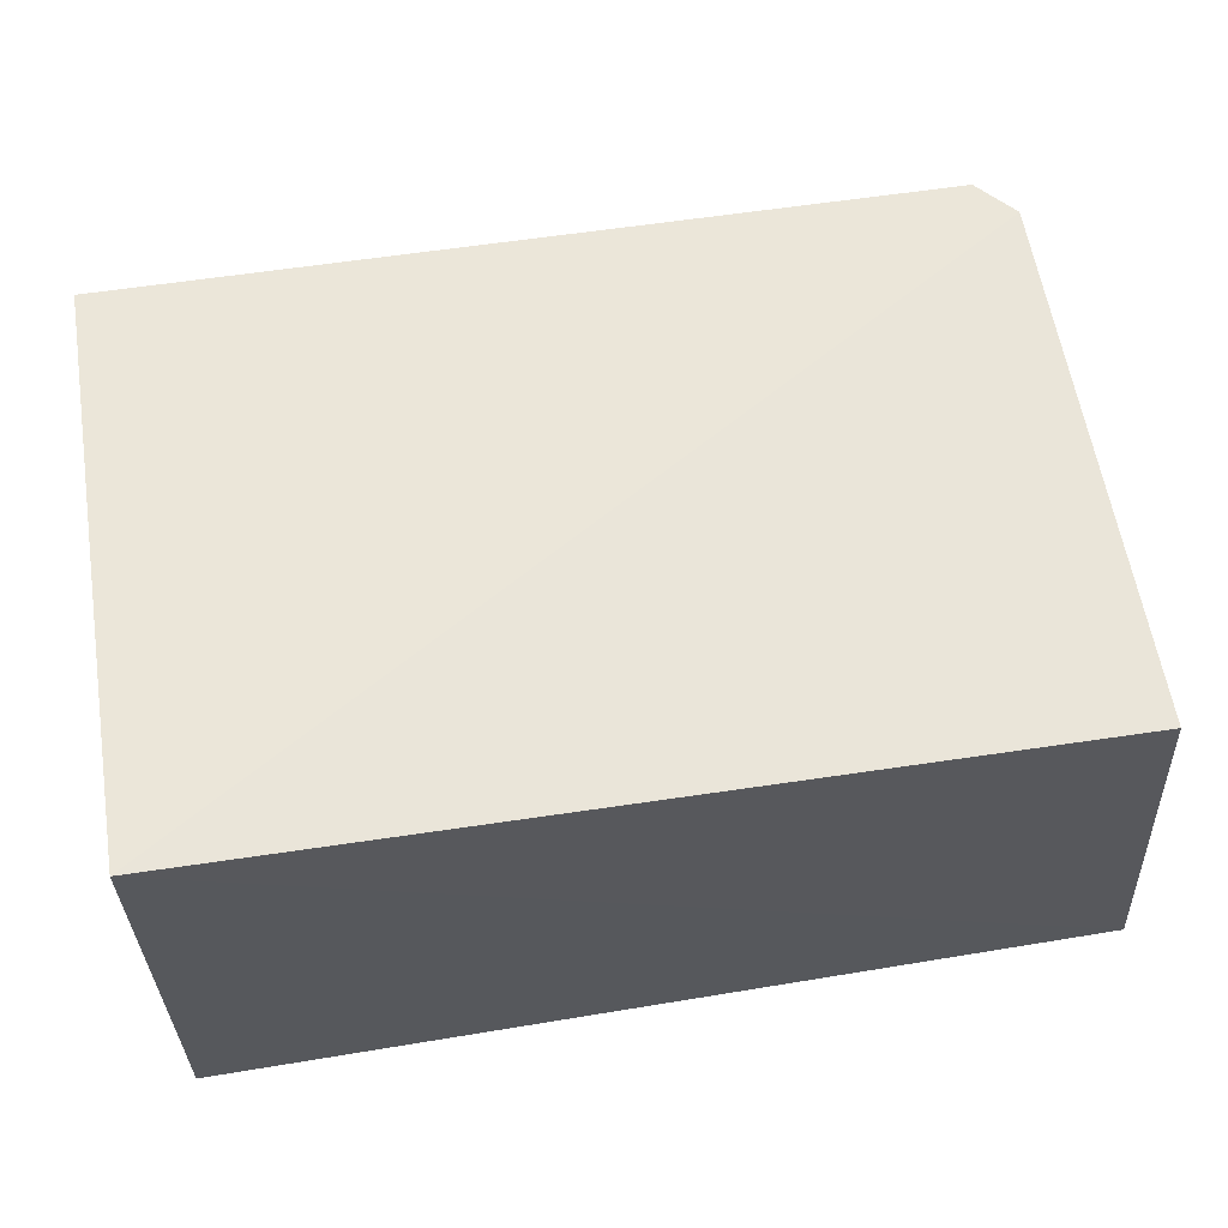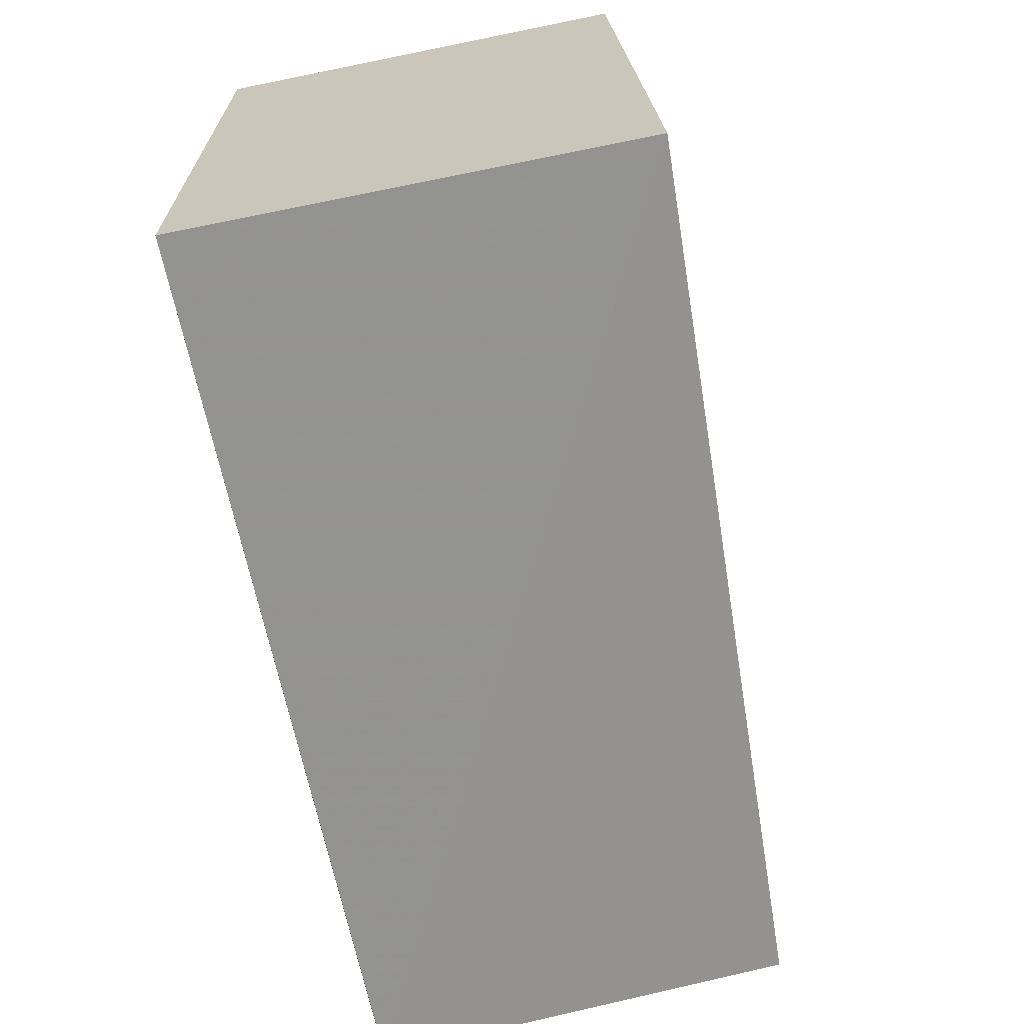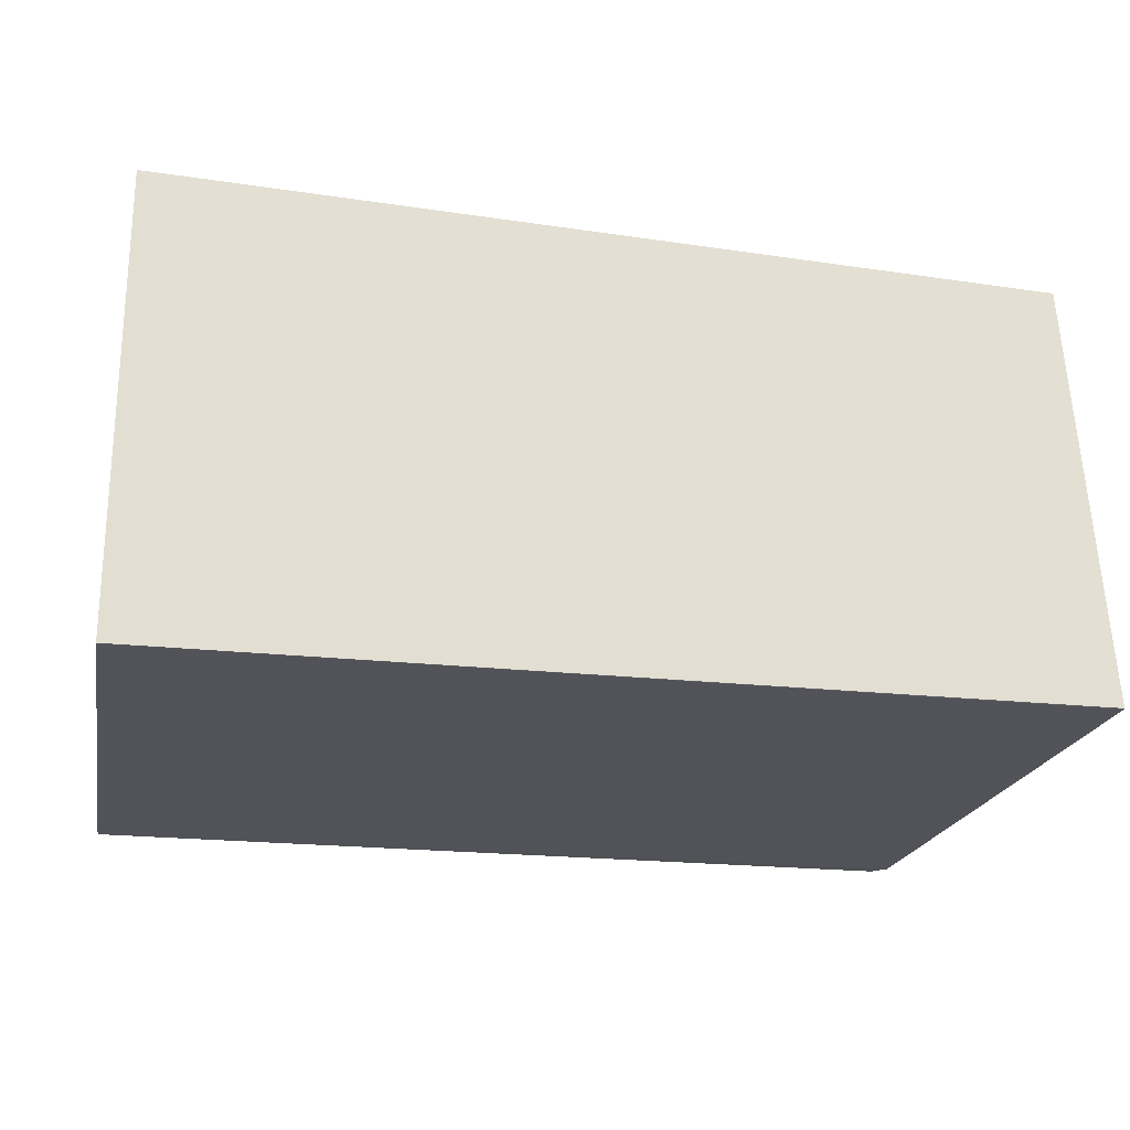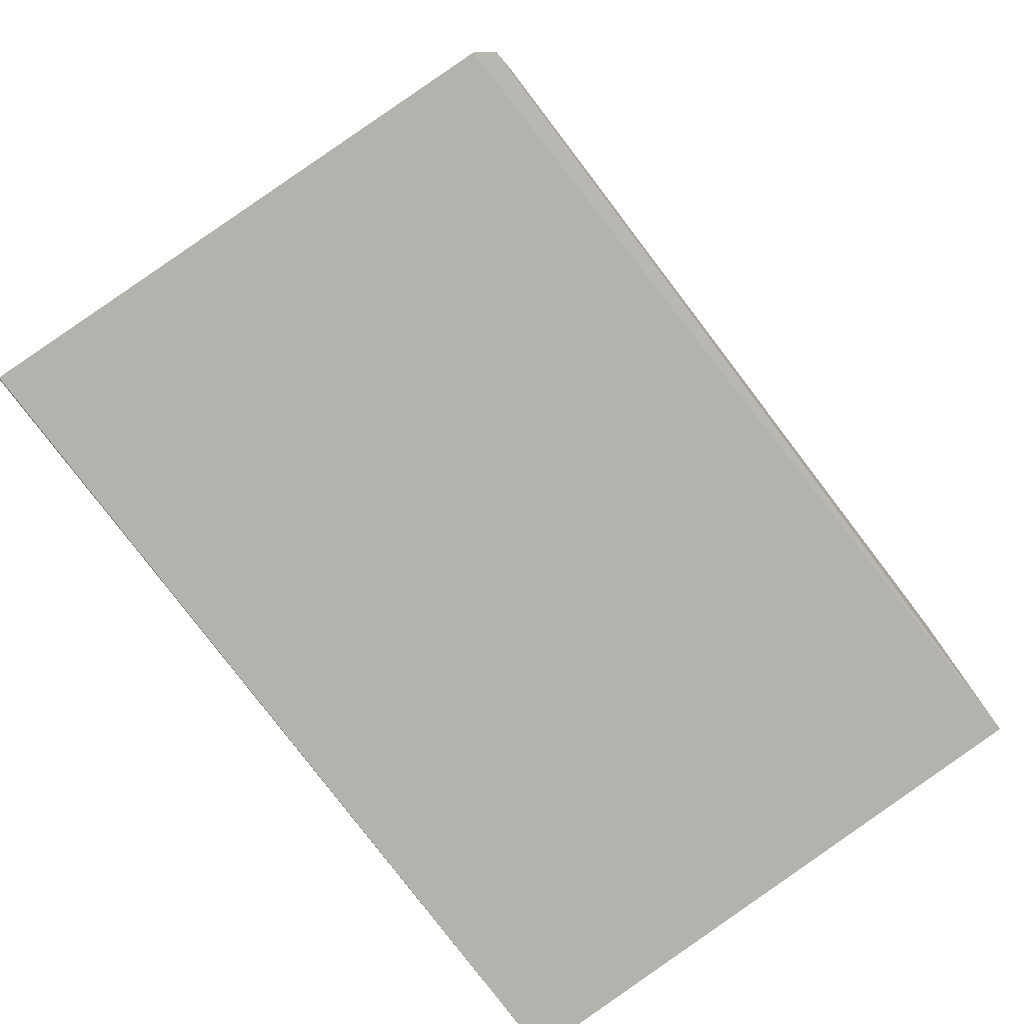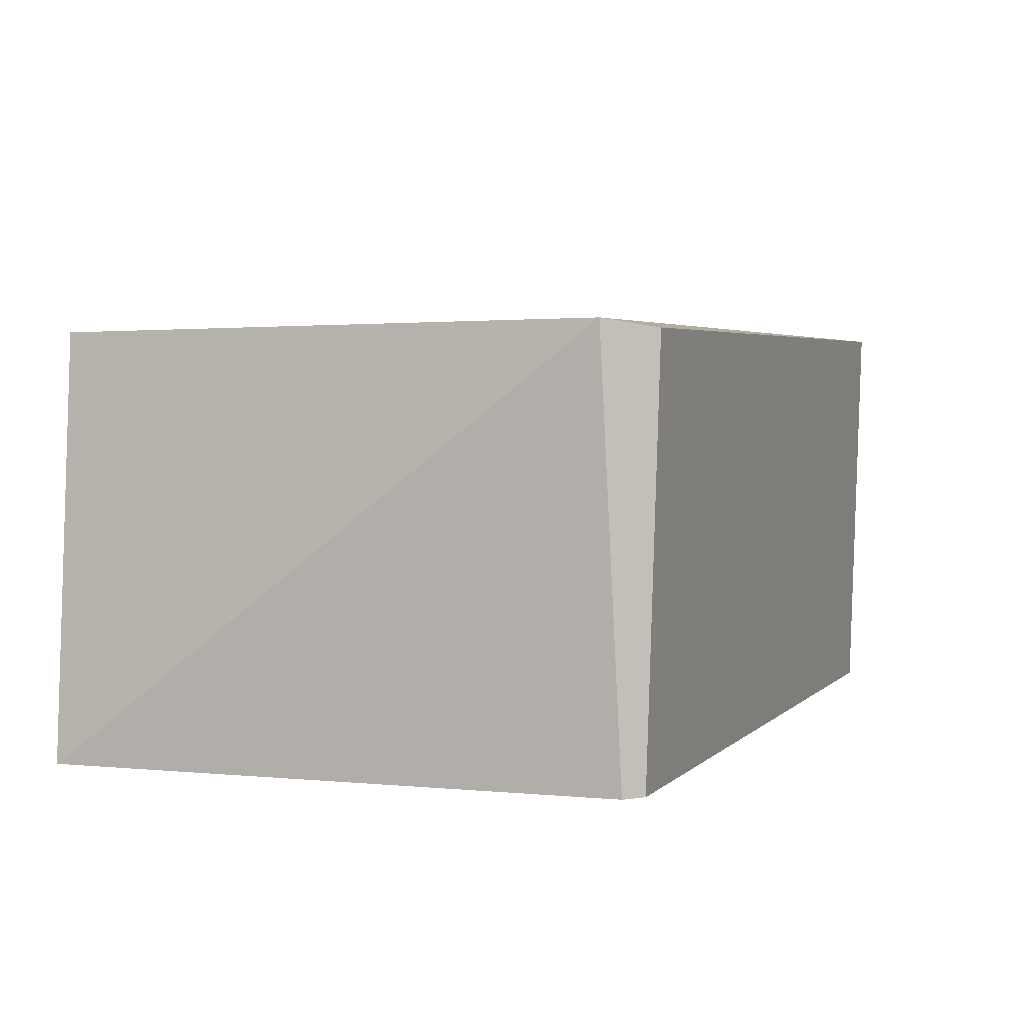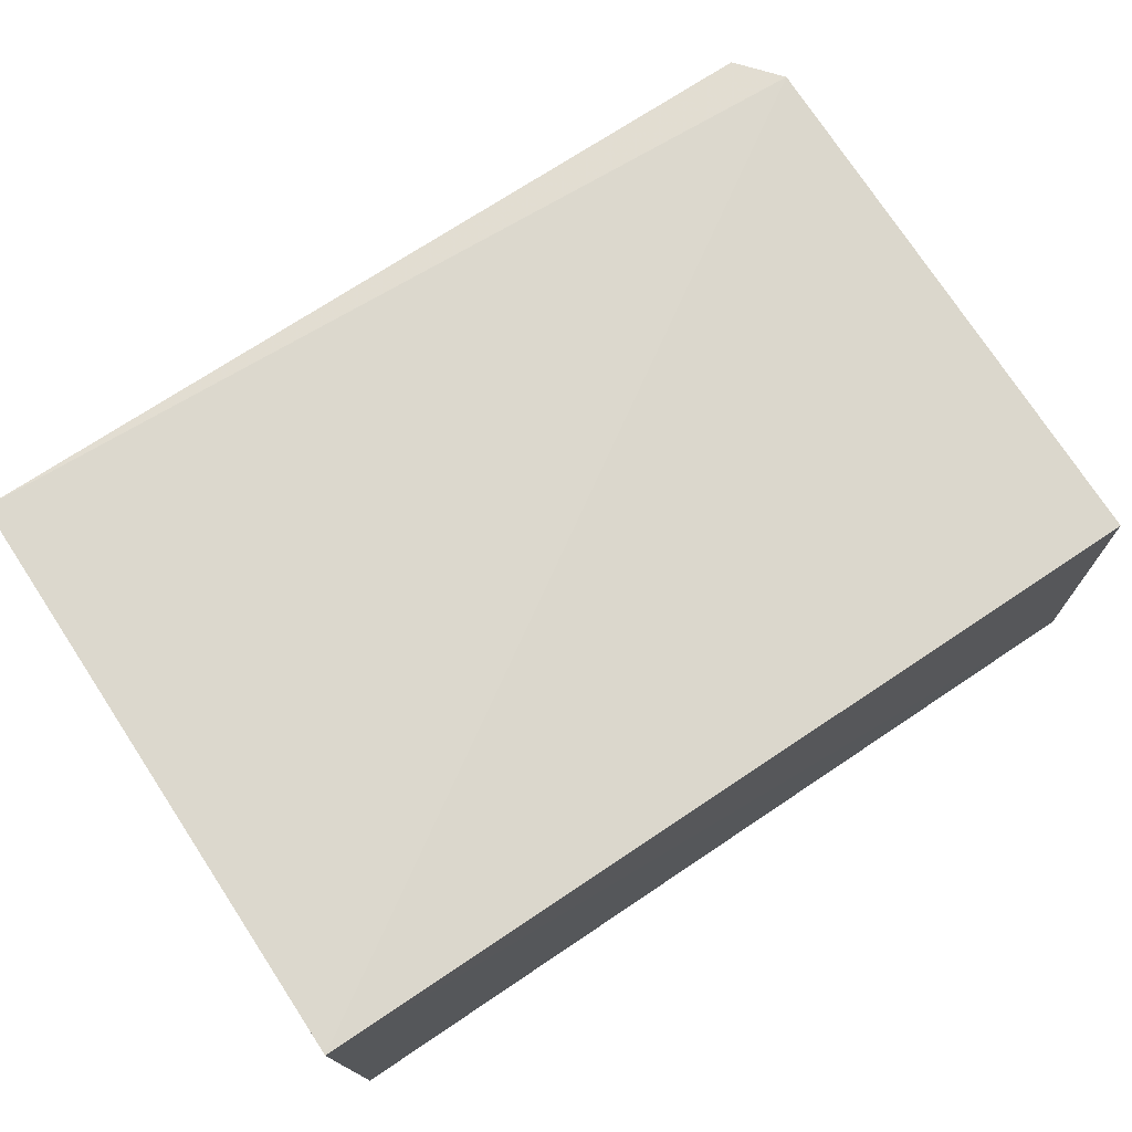
<metadata>
{"format":"obj","ext":"obj","renderer":"f3d","projection":"perspective","resolution":1024,"background":"white","views":[{"elev":59.3,"azim":-9.7,"up":"+Z"},{"elev":-66.5,"azim":-78.5,"up":"+Y"},{"elev":-22.6,"azim":-10.7,"up":"+Z"},{"elev":-79.4,"azim":127.0,"up":"+Z"},{"elev":3.5,"azim":111.3,"up":"+Z"},{"elev":74.4,"azim":-33.7,"up":"+Z"}]}
</metadata>
<code>
v 0.1197 0.03658 0.1354
v 0.1194 0.002065 0.1349
v 0.1212 0.001967 0.1084
v 0.06439 0.03922 0.1085
v 0.06447 0.001928 0.1371
v 0.1183 0.03896 0.1085
v 0.0645 0.03994 0.1352
v 0.1212 0.001893 0.1084
v 0.1192 0.03782 0.1084
v 0.1176 0.03952 0.1349
v 0.06446 0.001926 0.1084
f 5 2 1
f 7 5 1
f 7 4 5
f 7 6 4
f 8 2 5
f 8 1 2
f 8 3 1
f 9 6 1
f 9 1 3
f 9 4 6
f 10 7 1
f 10 1 6
f 10 6 7
f 11 8 5
f 11 5 4
f 11 3 8
f 11 9 3
f 11 4 9

</code>
